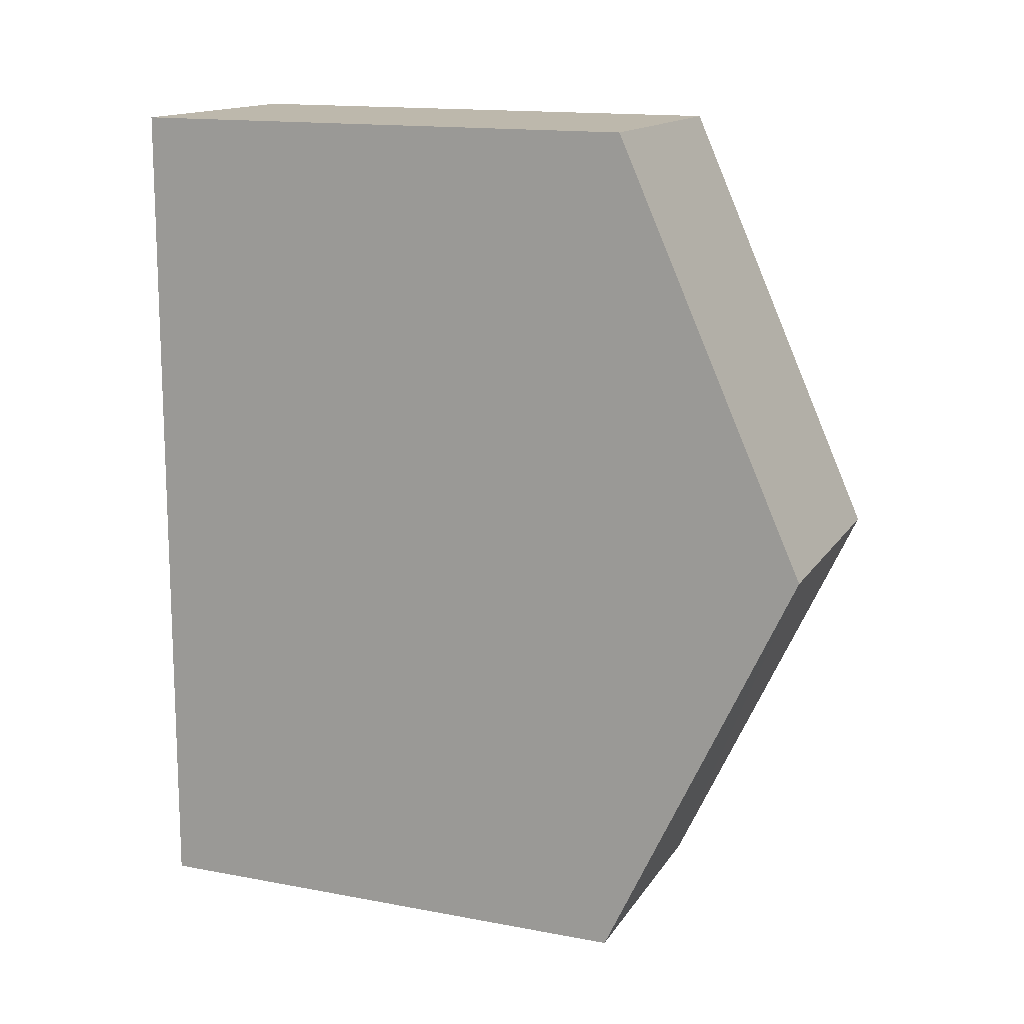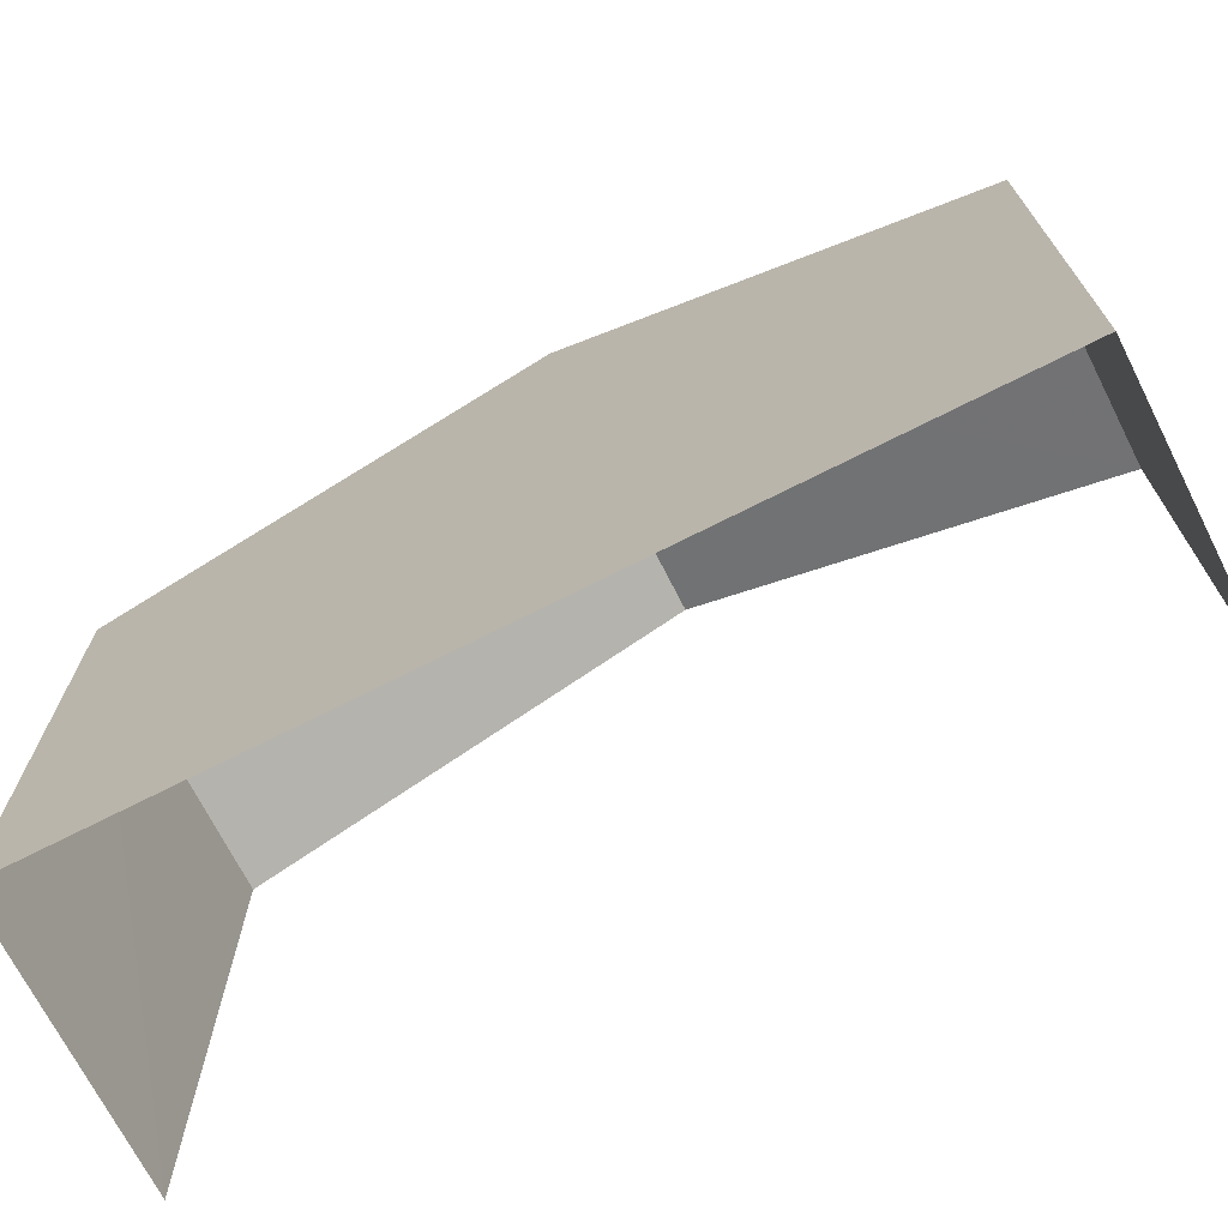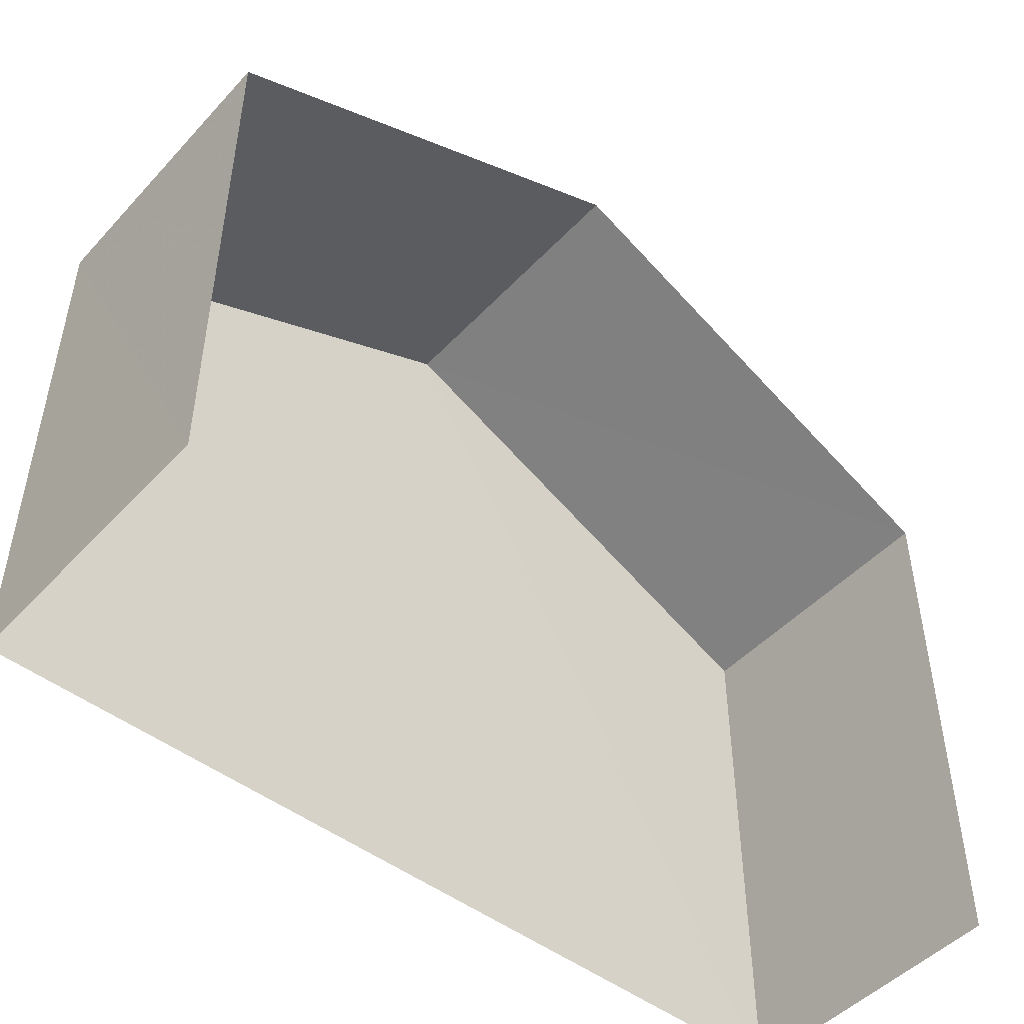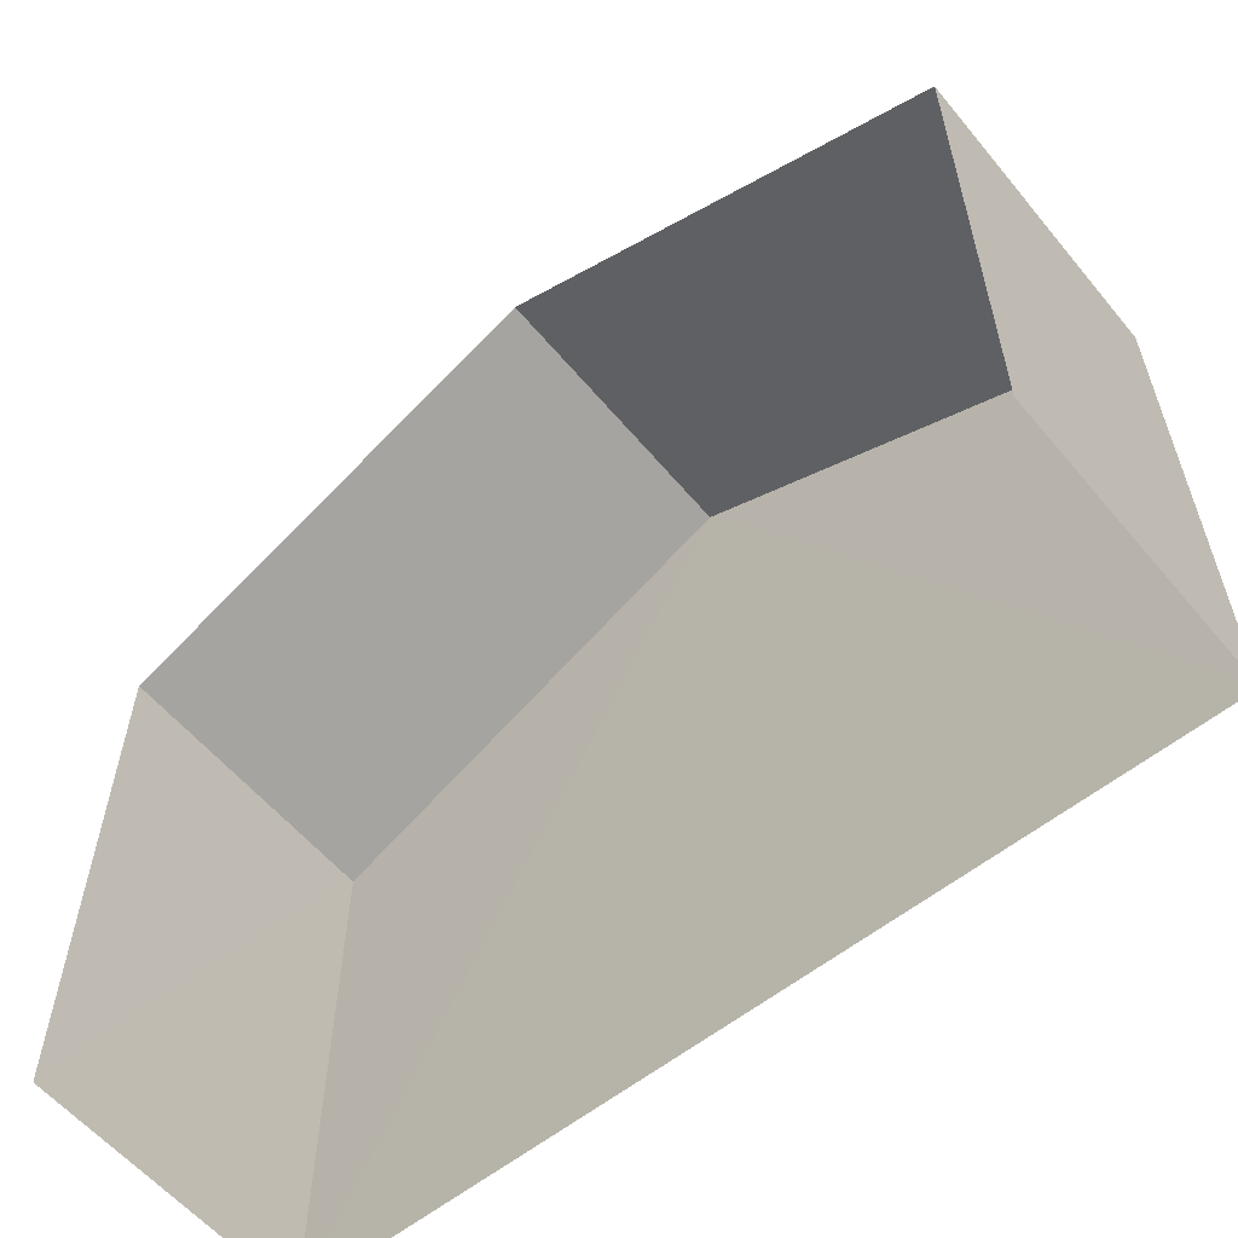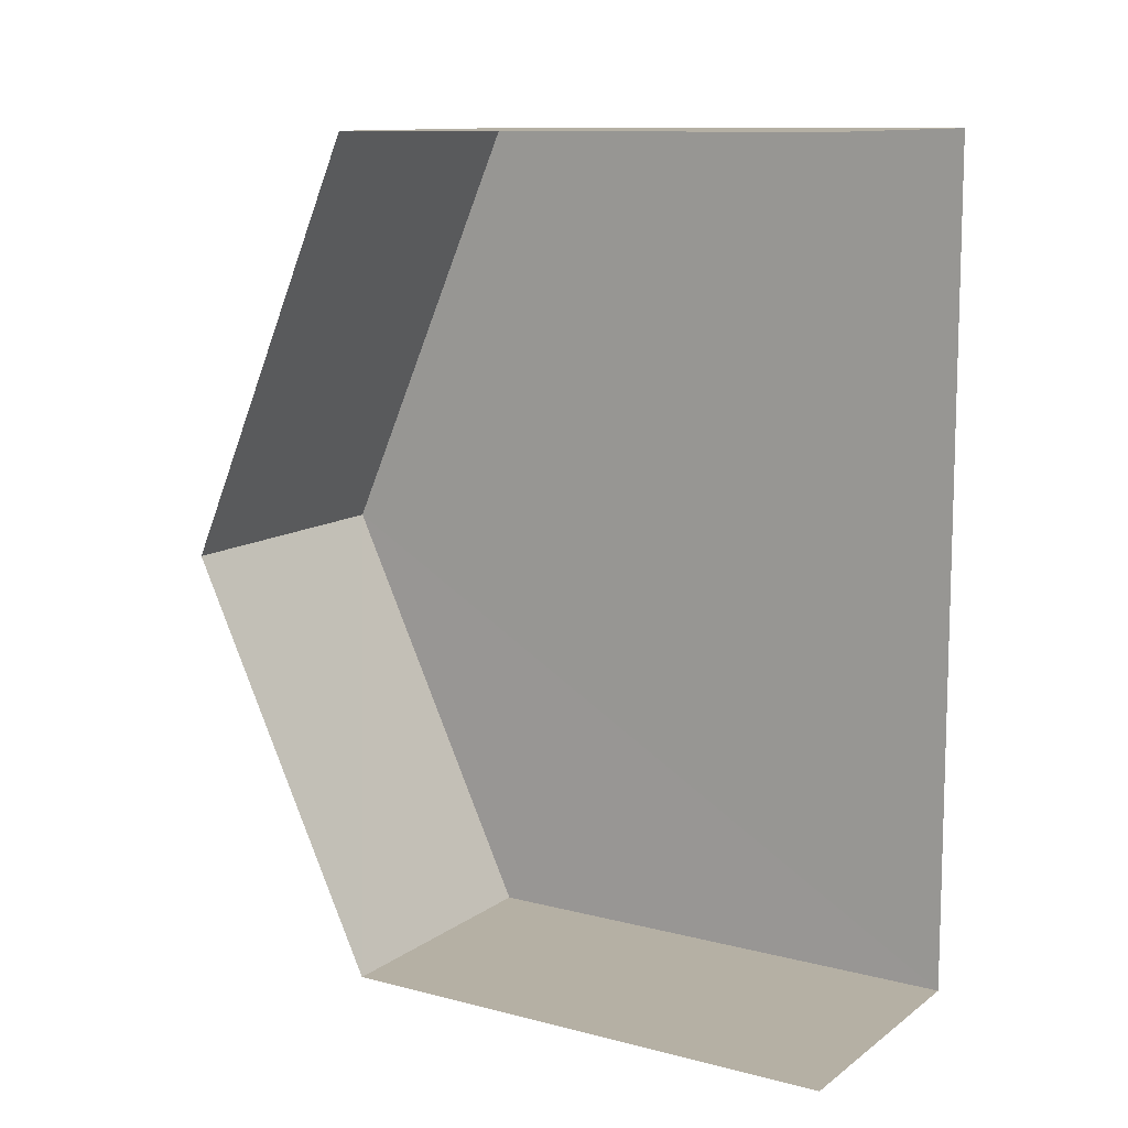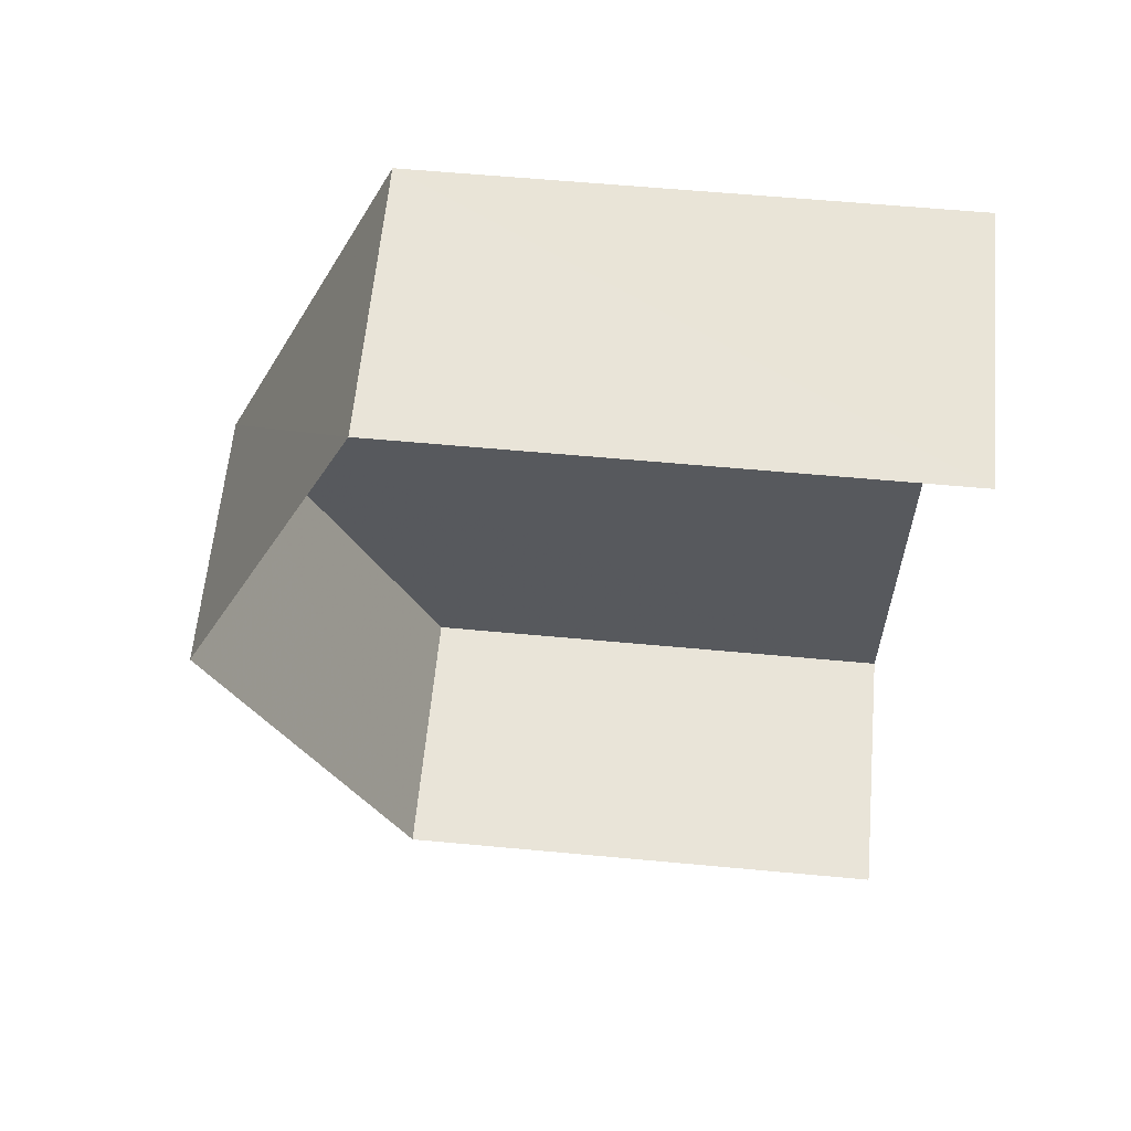
<metadata>
{"format":"obj","ext":"obj","renderer":"f3d","projection":"perspective","resolution":1024,"background":"white","views":[{"elev":15.3,"azim":-68.5,"up":"+Y"},{"elev":-70.8,"azim":-63.8,"up":"+Z"},{"elev":-48.4,"azim":48.6,"up":"+Z"},{"elev":-58.5,"azim":128.9,"up":"+Z"},{"elev":11.1,"azim":122.1,"up":"+Y"},{"elev":60.0,"azim":95.3,"up":"+Y"}]}
</metadata>
<code>
v -3.738e+05 -1.054e+05 20.43
v -3.738e+05 -1.054e+05 20.43
v -3.738e+05 -1.053e+05 20.43
v -3.738e+05 -1.053e+05 20.43
v -3.738e+05 -1.053e+05 30.52
v -3.738e+05 -1.054e+05 27.78
v -3.738e+05 -1.053e+05 30.51
v -3.738e+05 -1.054e+05 27.78
v -3.738e+05 -1.053e+05 27.77
v -3.738e+05 -1.053e+05 27.77
f 1 2 3
f 4 1 3
f 6 1 7
f 1 4 7
f 4 9 7
f 5 6 7
f 5 8 6
f 9 10 5
f 7 9 5
f 8 2 1
f 6 8 1
f 10 4 3
f 10 9 4
f 10 3 5
f 3 2 5
f 2 8 5

</code>
